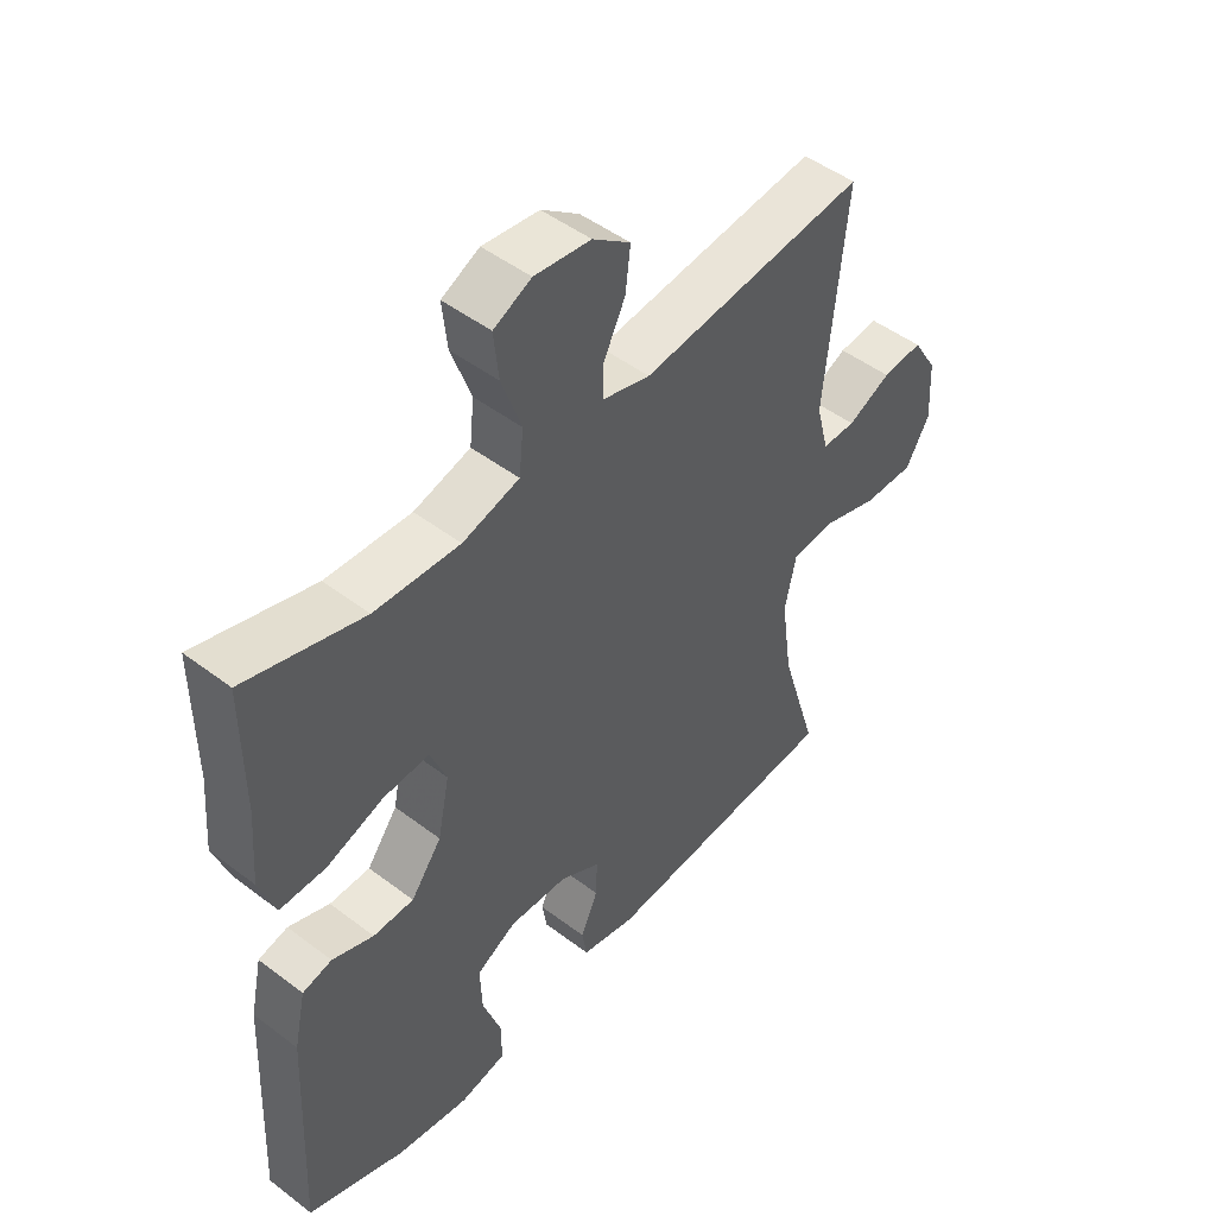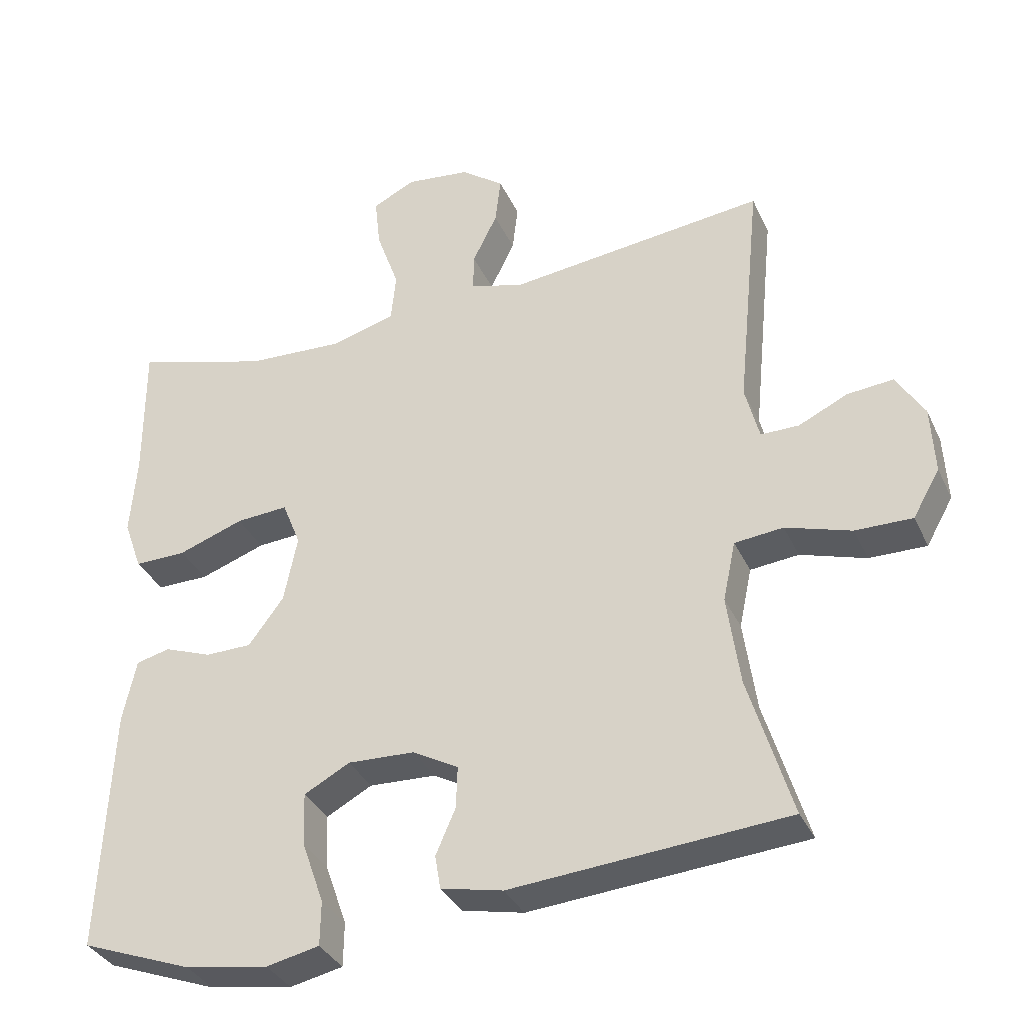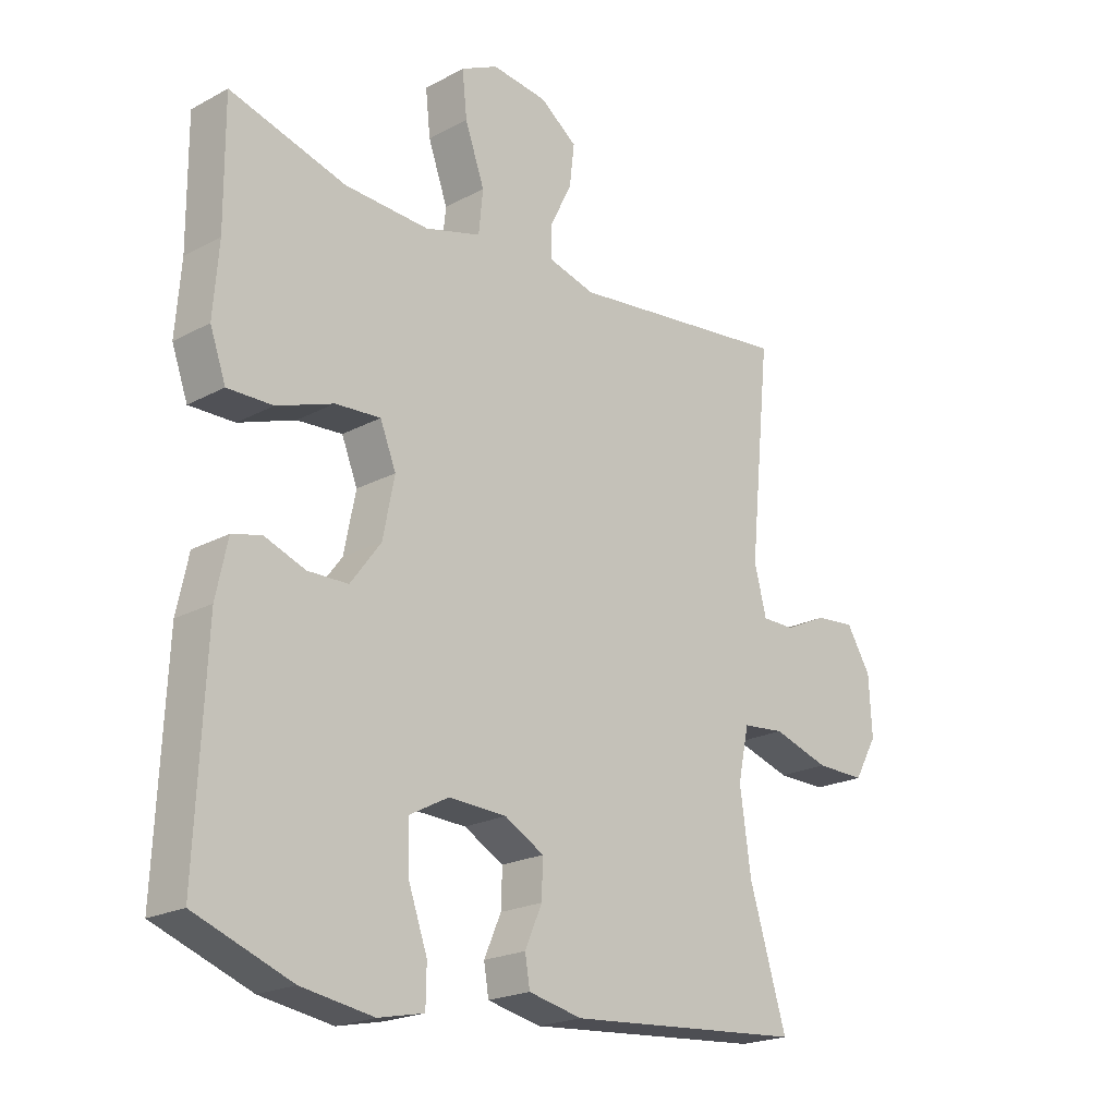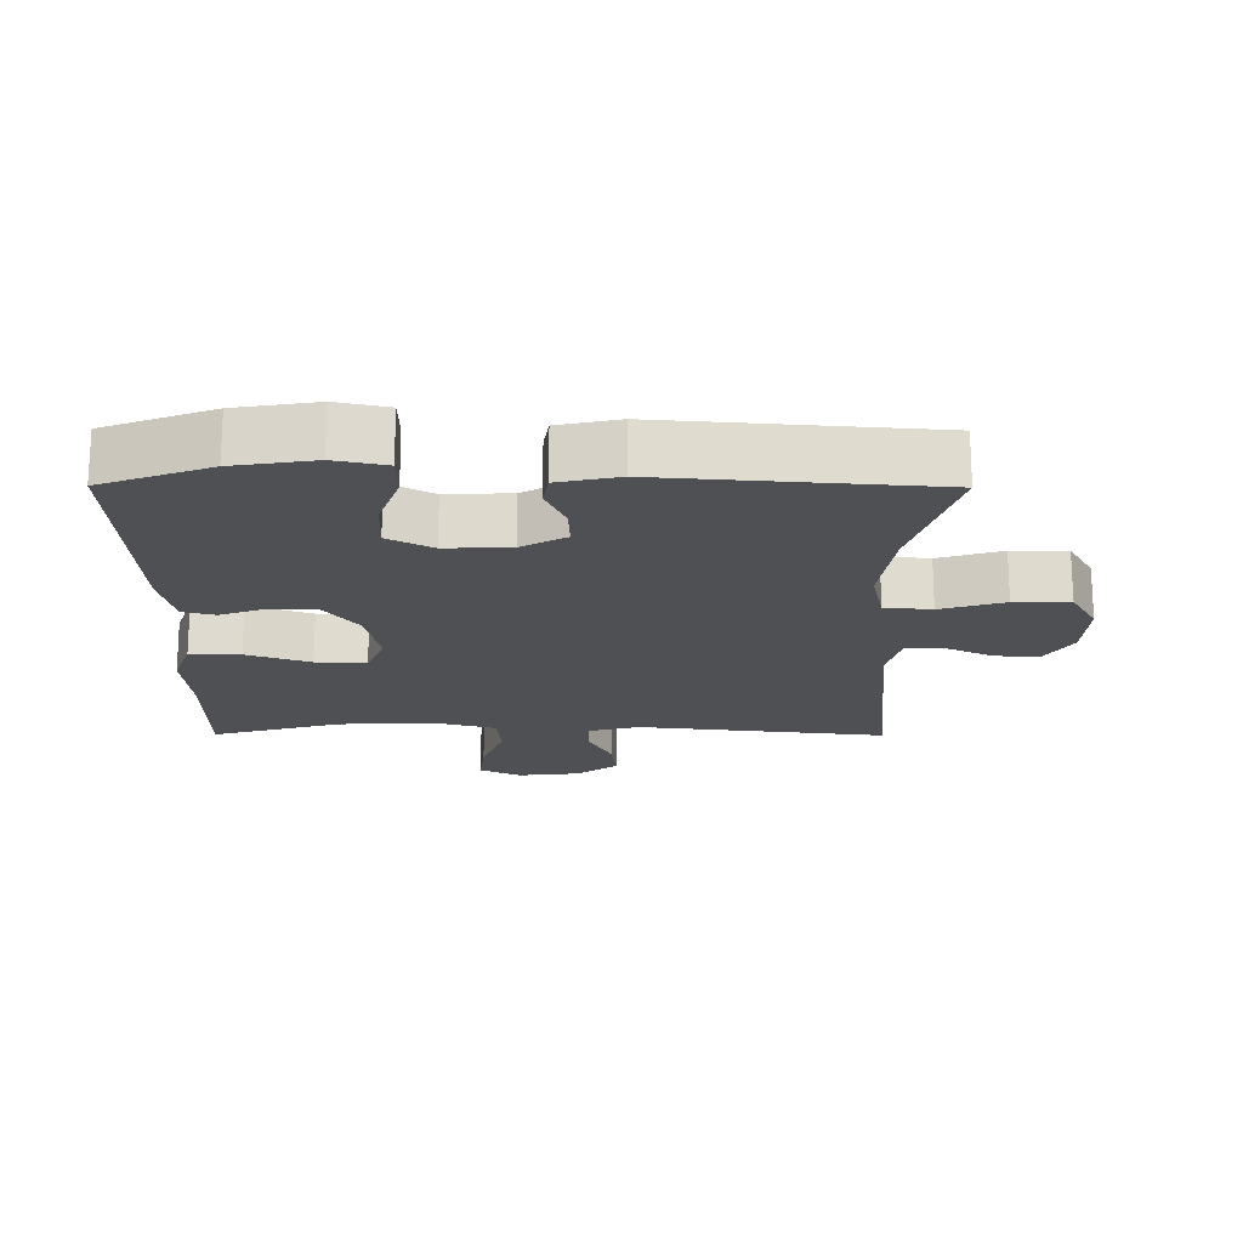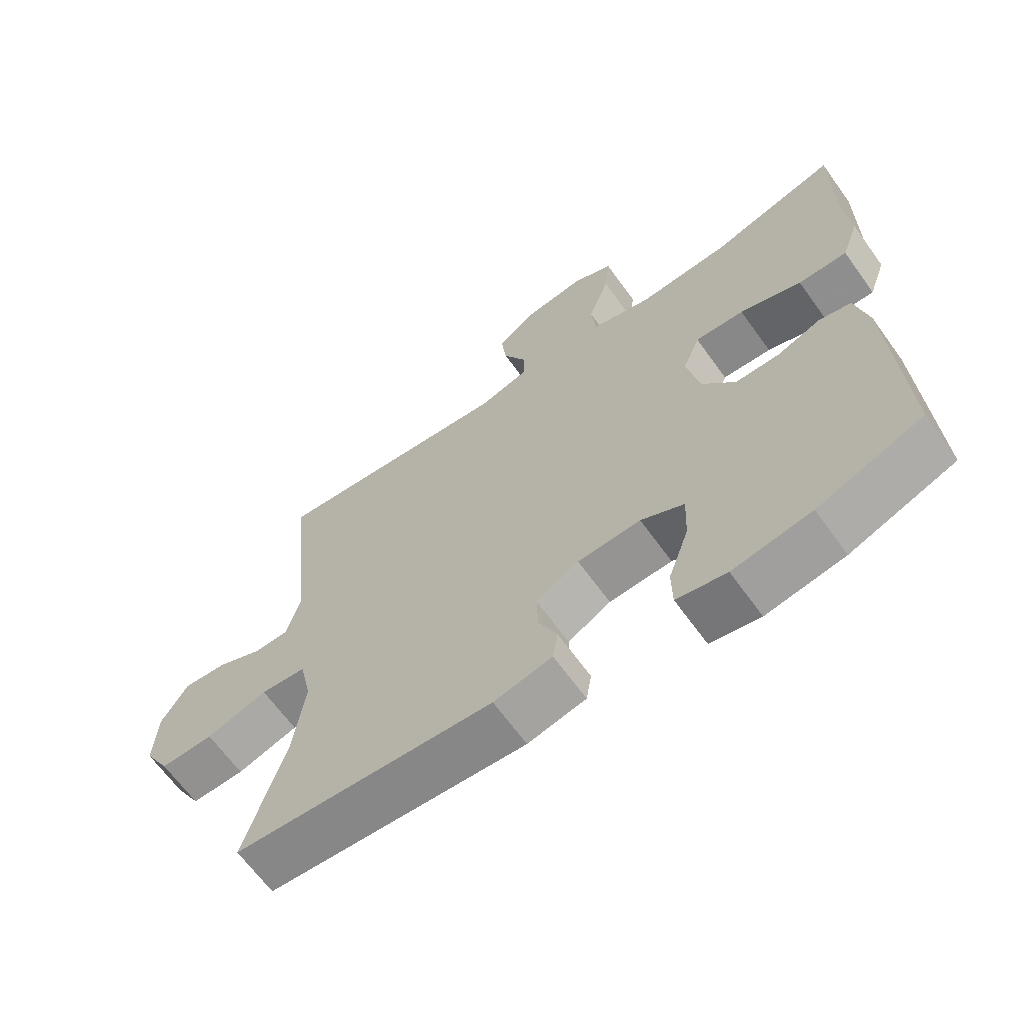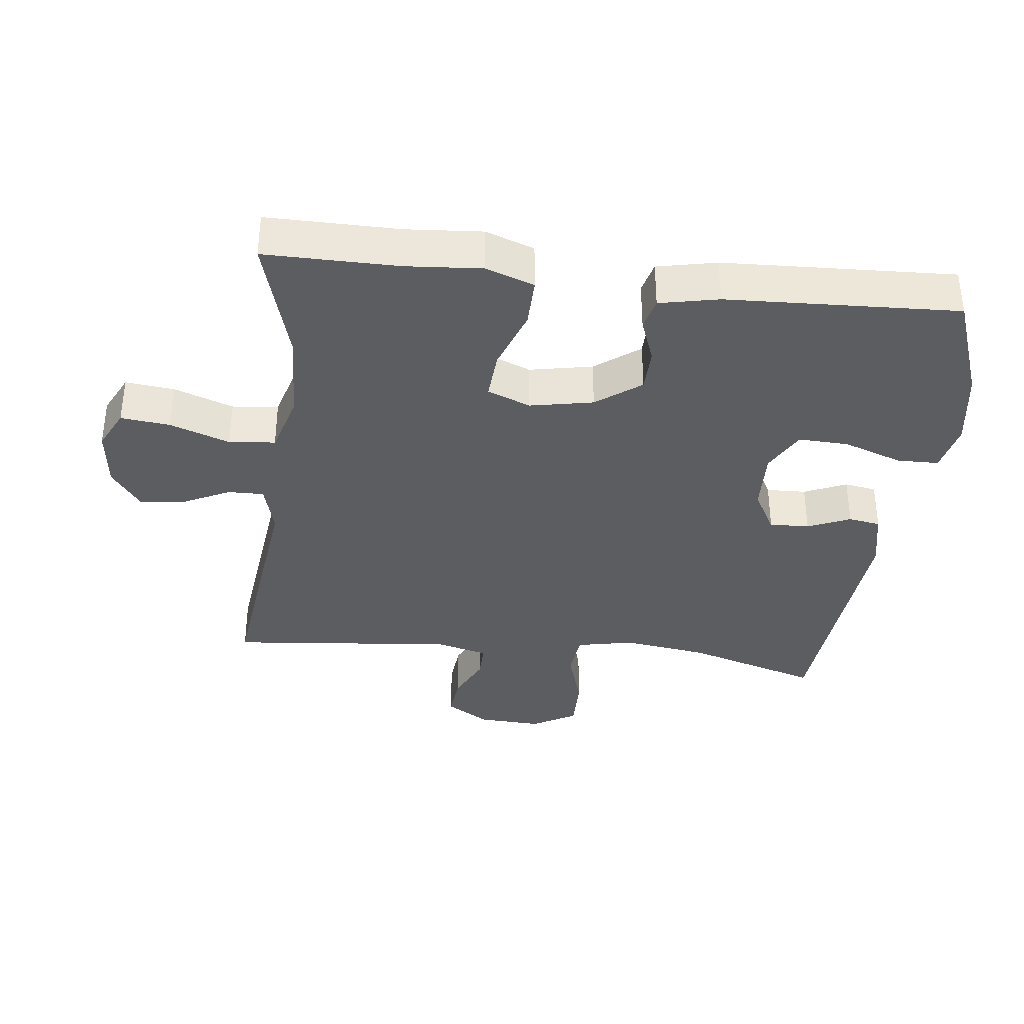
<metadata>
{"format":"obj","ext":"obj","renderer":"f3d","projection":"perspective","resolution":1024,"background":"white","views":[{"elev":48.2,"azim":130.4,"up":"+Z"},{"elev":-34.7,"azim":-157.7,"up":"+Z"},{"elev":-21.0,"azim":133.9,"up":"+Z"},{"elev":-18.8,"azim":179.7,"up":"+Y"},{"elev":-65.6,"azim":35.8,"up":"+Z"},{"elev":-36.0,"azim":83.2,"up":"+Y"}]}
</metadata>
<code>
v -0.5 0.07 -0.5
v -0.439 0.07 -0.299
v -0.421 0.07 -0.17
v -0.439 0.07 -0.085
v -0.508 0.07 -0.078
v -0.601 0.07 -0.107
v -0.682 0.07 -0.108
v -0.72 0.07 -0.041
v -0.715 0.07 0.055
v -0.675 0.07 0.12
v -0.61 0.07 0.114
v -0.54 0.07 0.081
v -0.486 0.07 0.081
v -0.466 0.07 0.159
v -0.5 0.07 0.5
v -0.134 0.07 0.458
v -0.057 0.07 0.479
v -0.058 0.07 0.533
v -0.093 0.07 0.604
v -0.101 0.07 0.672
v -0.04 0.07 0.717
v 0.051 0.07 0.728
v 0.112 0.07 0.698
v 0.104 0.07 0.624
v 0.072 0.07 0.534
v 0.079 0.07 0.464
v 0.171 0.07 0.438
v 0.309 0.07 0.445
v 0.5 0.07 0.5
v 0.499 0.07 0.301
v 0.508 0.07 0.186
v 0.482 0.07 0.113
v 0.408 0.07 0.114
v 0.315 0.07 0.147
v 0.241 0.07 0.152
v 0.215 0.07 0.087
v 0.234 0.07 -0.008
v 0.284 0.07 -0.075
v 0.35 0.07 -0.076
v 0.417 0.07 -0.051
v 0.465 0.07 -0.063
v 0.484 0.07 -0.152
v 0.5 0.07 -0.5
v 0.342 0.07 -0.559
v 0.224 0.07 -0.578
v 0.149 0.07 -0.562
v 0.148 0.07 -0.499
v 0.179 0.07 -0.411
v 0.182 0.07 -0.335
v 0.117 0.07 -0.3
v 0.022 0.07 -0.304
v -0.043 0.07 -0.34
v -0.041 0.07 -0.4
v -0.013 0.07 -0.464
v -0.021 0.07 -0.512
v -0.109 0.07 -0.531
v -0.5 0 -0.5
v -0.439 0 -0.299
v -0.421 0 -0.17
v -0.439 0 -0.085
v -0.508 0 -0.078
v -0.601 0 -0.107
v -0.682 0 -0.108
v -0.72 0 -0.041
v -0.715 0 0.055
v -0.675 0 0.12
v -0.61 0 0.114
v -0.54 0 0.081
v -0.486 0 0.081
v -0.466 0 0.159
v -0.5 0 0.5
v -0.134 0 0.458
v -0.057 0 0.479
v -0.058 0 0.533
v -0.093 0 0.604
v -0.101 0 0.672
v -0.04 0 0.717
v 0.051 0 0.728
v 0.112 0 0.698
v 0.104 0 0.624
v 0.072 0 0.534
v 0.079 0 0.464
v 0.171 0 0.438
v 0.309 0 0.445
v 0.5 0 0.5
v 0.499 0 0.301
v 0.508 0 0.186
v 0.482 0 0.113
v 0.408 0 0.114
v 0.315 0 0.147
v 0.241 0 0.152
v 0.215 0 0.087
v 0.234 0 -0.008
v 0.284 0 -0.075
v 0.35 0 -0.076
v 0.417 0 -0.051
v 0.465 0 -0.063
v 0.484 0 -0.152
v 0.5 0 -0.5
v 0.342 0 -0.559
v 0.224 0 -0.578
v 0.149 0 -0.562
v 0.148 0 -0.499
v 0.179 0 -0.411
v 0.182 0 -0.335
v 0.117 0 -0.3
v 0.022 0 -0.304
v -0.043 0 -0.34
v -0.041 0 -0.4
v -0.013 0 -0.464
v -0.021 0 -0.512
v -0.109 0 -0.531
f 56 1 2
f 55 56 2
f 54 55 2
f 53 54 2
f 52 53 2 3
f 51 52 3 4
f 50 51 4
f 46 47 48
f 45 46 48
f 44 45 48
f 43 44 48
f 42 43 48
f 41 42 48
f 40 41 48
f 39 40 48
f 38 39 48 49
f 37 38 49 50
f 32 33 34
f 31 32 34
f 30 31 34
f 30 34 35
f 29 30 35
f 28 29 35
f 27 28 35 36
f 23 24 25
f 22 23 25
f 21 22 25
f 20 21 25
f 19 20 25
f 18 19 25
f 17 18 25 26
f 26 27 36
f 17 26 36
f 16 17 36
f 10 11 12
f 9 10 12
f 8 9 12
f 7 8 12
f 6 7 12
f 5 6 12
f 4 5 12 13
f 37 50 4
f 36 37 4
f 16 36 4
f 15 16 4
f 14 15 4
f 4 13 14
f 58 57 112
f 58 112 111
f 58 111 110
f 58 110 109
f 59 58 109 108
f 60 59 108 107
f 60 107 106
f 104 103 102
f 104 102 101
f 104 101 100
f 104 100 99
f 104 99 98
f 104 98 97
f 104 97 96
f 104 96 95
f 105 104 95 94
f 106 105 94 93
f 90 89 88
f 90 88 87
f 90 87 86
f 91 90 86
f 91 86 85
f 91 85 84
f 92 91 84 83
f 81 80 79
f 81 79 78
f 81 78 77
f 81 77 76
f 81 76 75
f 81 75 74
f 82 81 74 73
f 92 83 82
f 92 82 73
f 92 73 72
f 68 67 66
f 68 66 65
f 68 65 64
f 68 64 63
f 68 63 62
f 68 62 61
f 69 68 61 60
f 60 106 93
f 60 93 92
f 60 92 72
f 60 72 71
f 60 71 70
f 70 69 60
f 1 57 58 2
f 2 58 59 3
f 3 59 60 4
f 4 60 61 5
f 5 61 62 6
f 6 62 63 7
f 7 63 64 8
f 8 64 65 9
f 9 65 66 10
f 10 66 67 11
f 11 67 68 12
f 12 68 69 13
f 13 69 70 14
f 14 70 71 15
f 15 71 72 16
f 16 72 73 17
f 17 73 74 18
f 18 74 75 19
f 19 75 76 20
f 20 76 77 21
f 21 77 78 22
f 22 78 79 23
f 23 79 80 24
f 24 80 81 25
f 25 81 82 26
f 26 82 83 27
f 27 83 84 28
f 28 84 85 29
f 29 85 86 30
f 30 86 87 31
f 31 87 88 32
f 32 88 89 33
f 33 89 90 34
f 34 90 91 35
f 35 91 92 36
f 36 92 93 37
f 37 93 94 38
f 38 94 95 39
f 39 95 96 40
f 40 96 97 41
f 41 97 98 42
f 42 98 99 43
f 43 99 100 44
f 44 100 101 45
f 45 101 102 46
f 46 102 103 47
f 47 103 104 48
f 48 104 105 49
f 49 105 106 50
f 50 106 107 51
f 51 107 108 52
f 52 108 109 53
f 53 109 110 54
f 54 110 111 55
f 55 111 112 56
f 56 112 57 1

</code>
